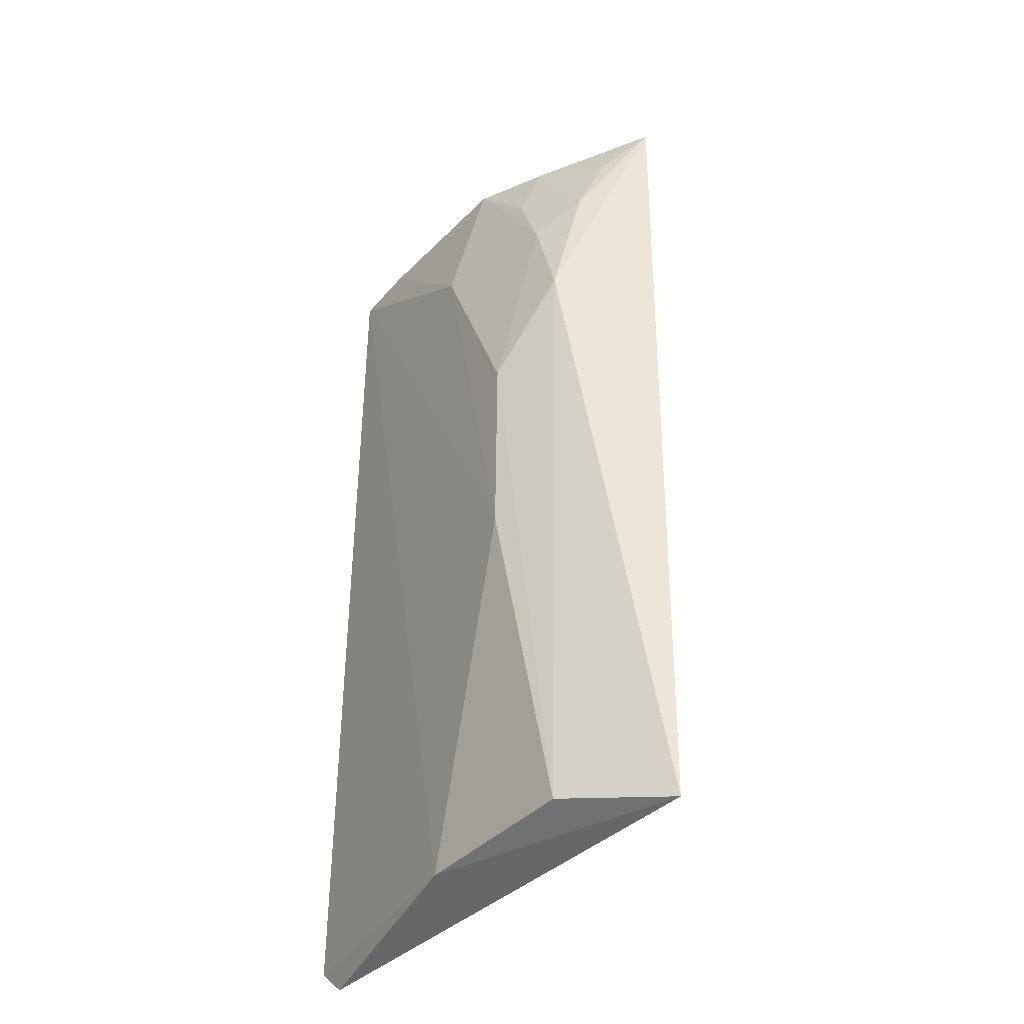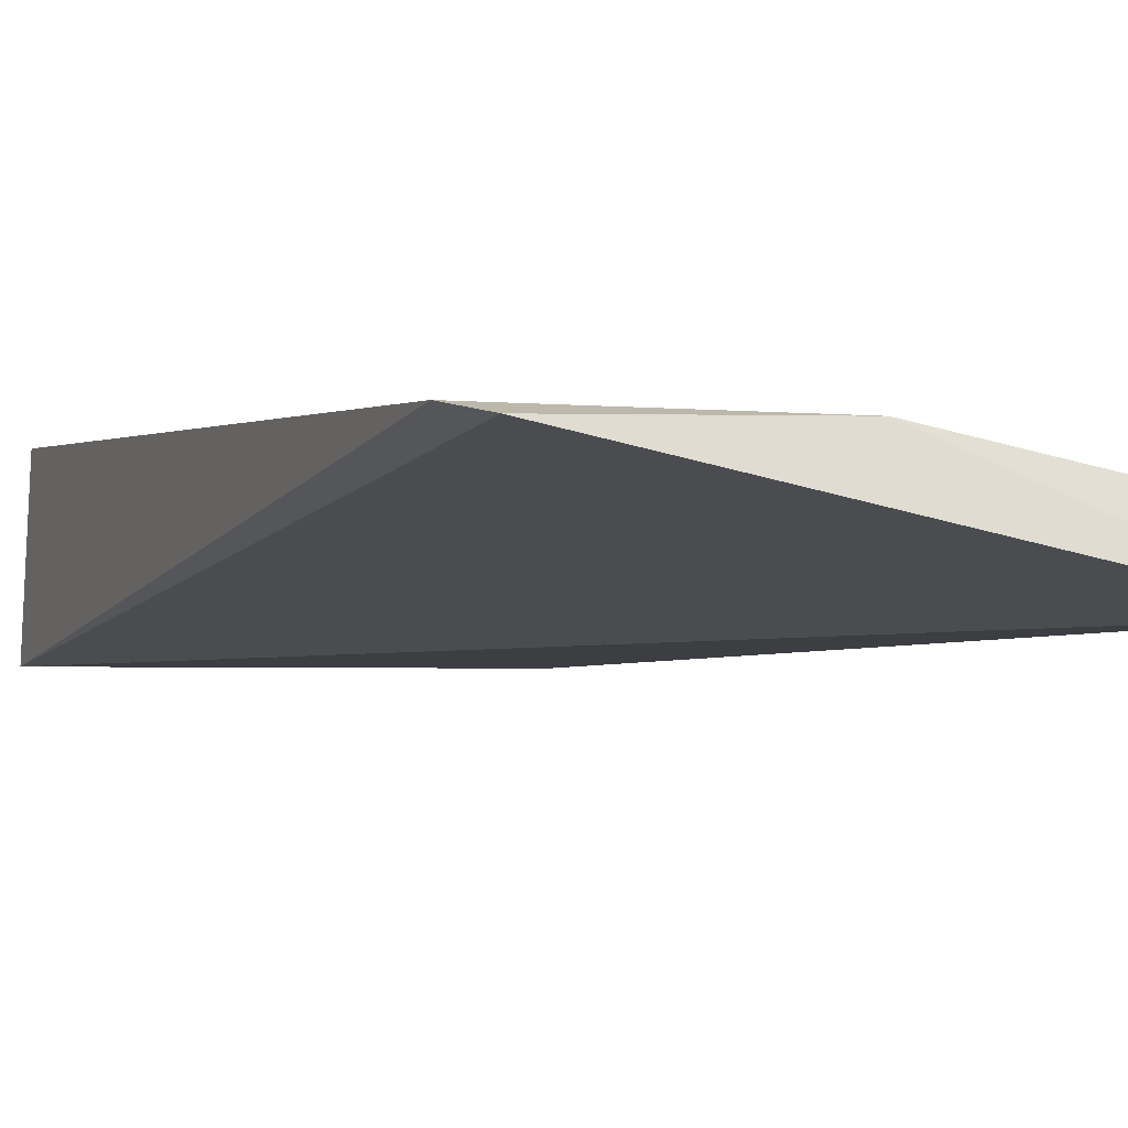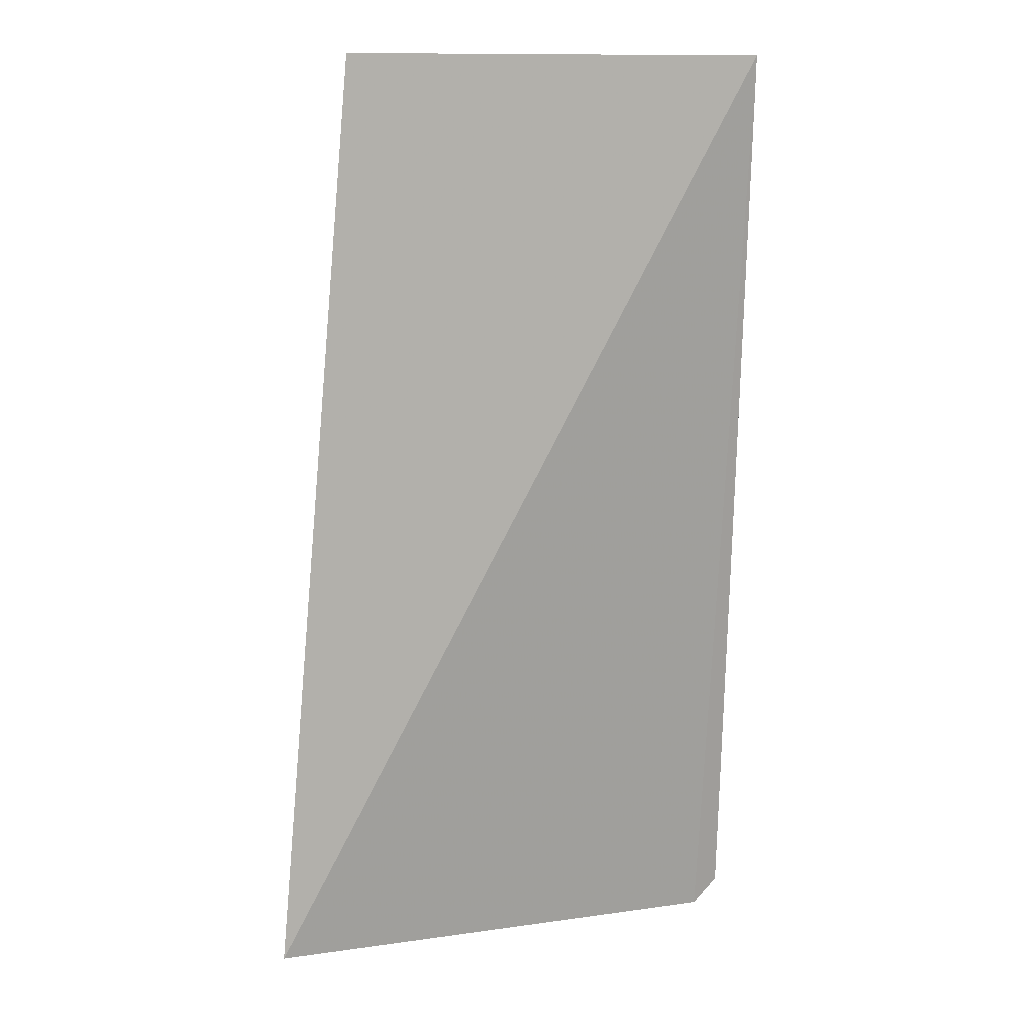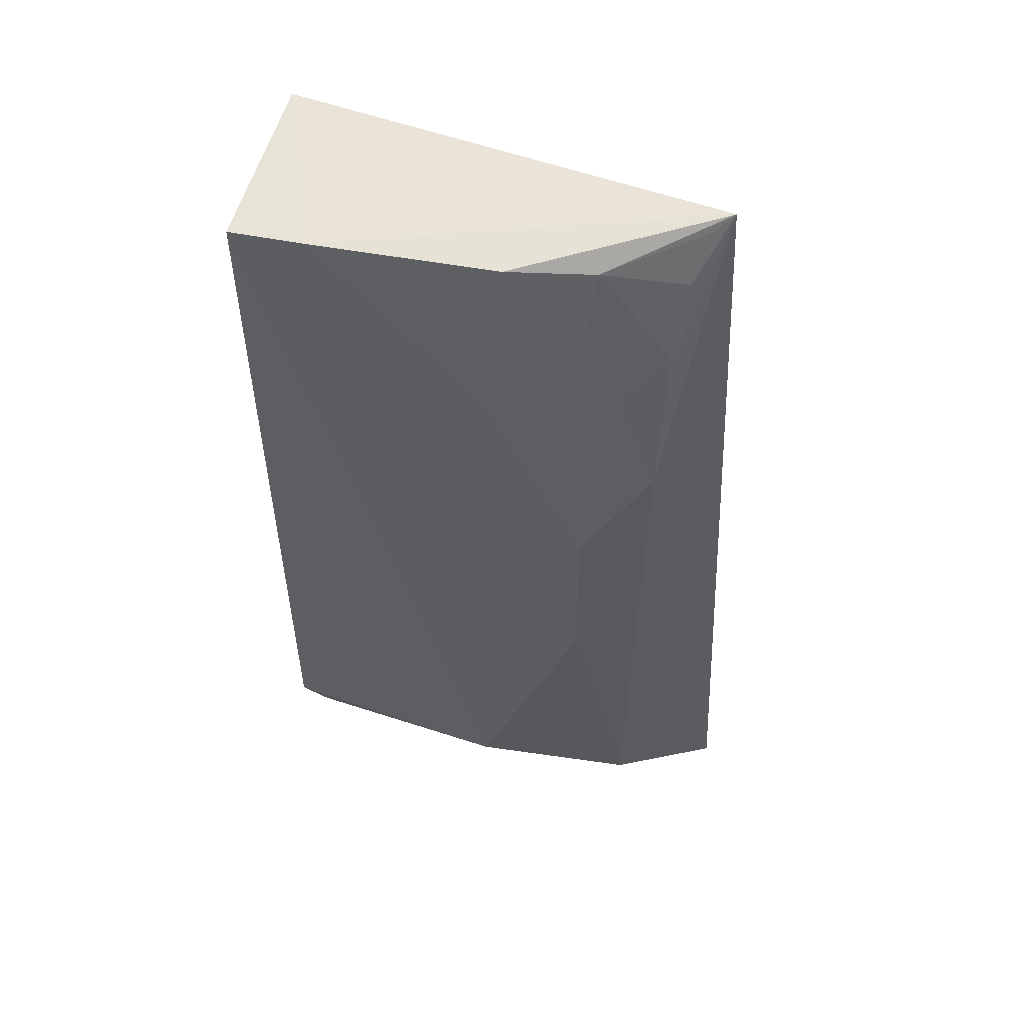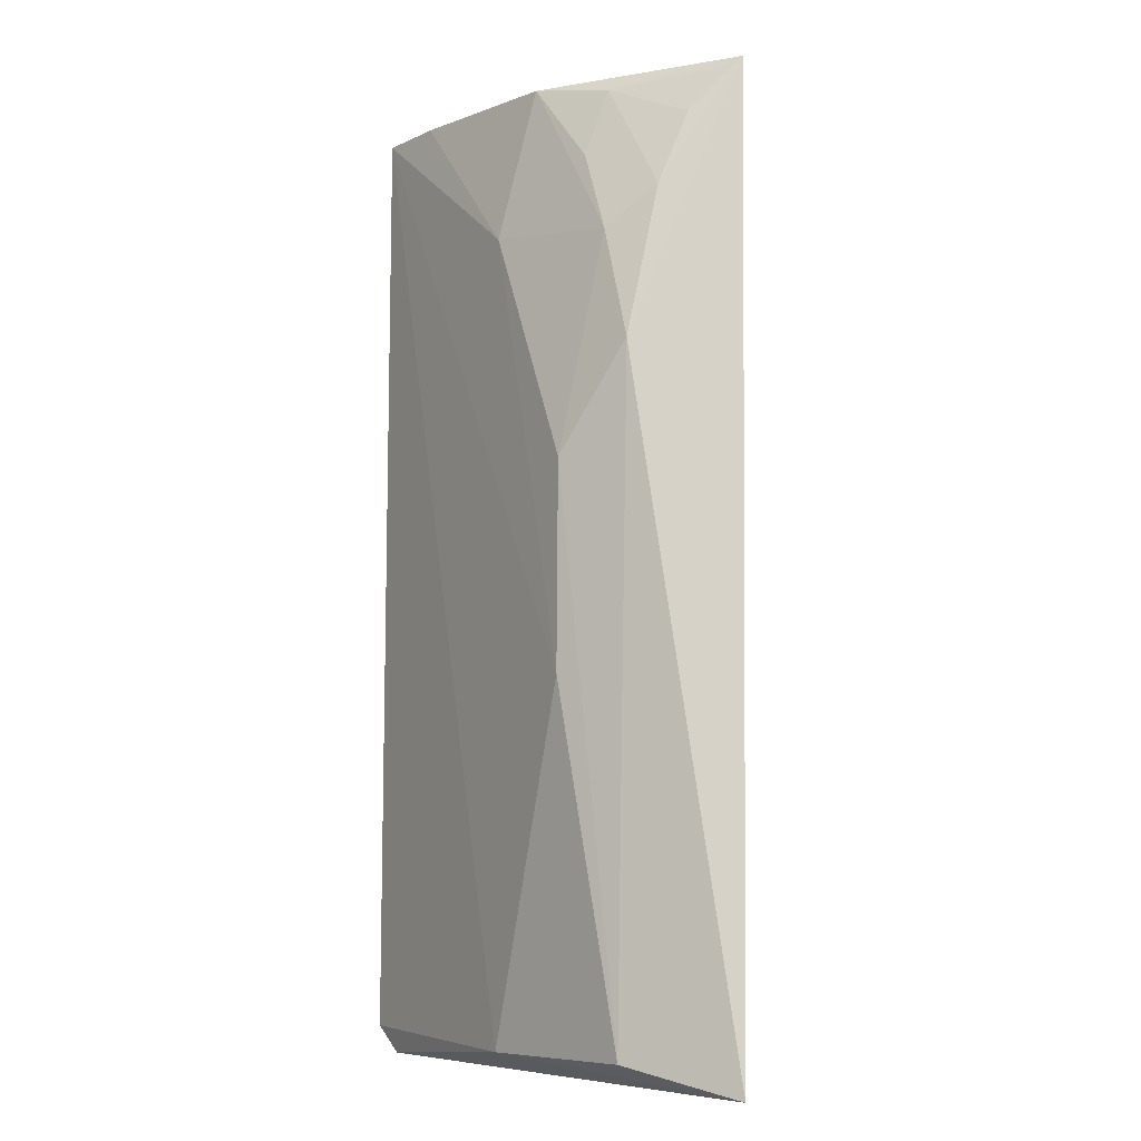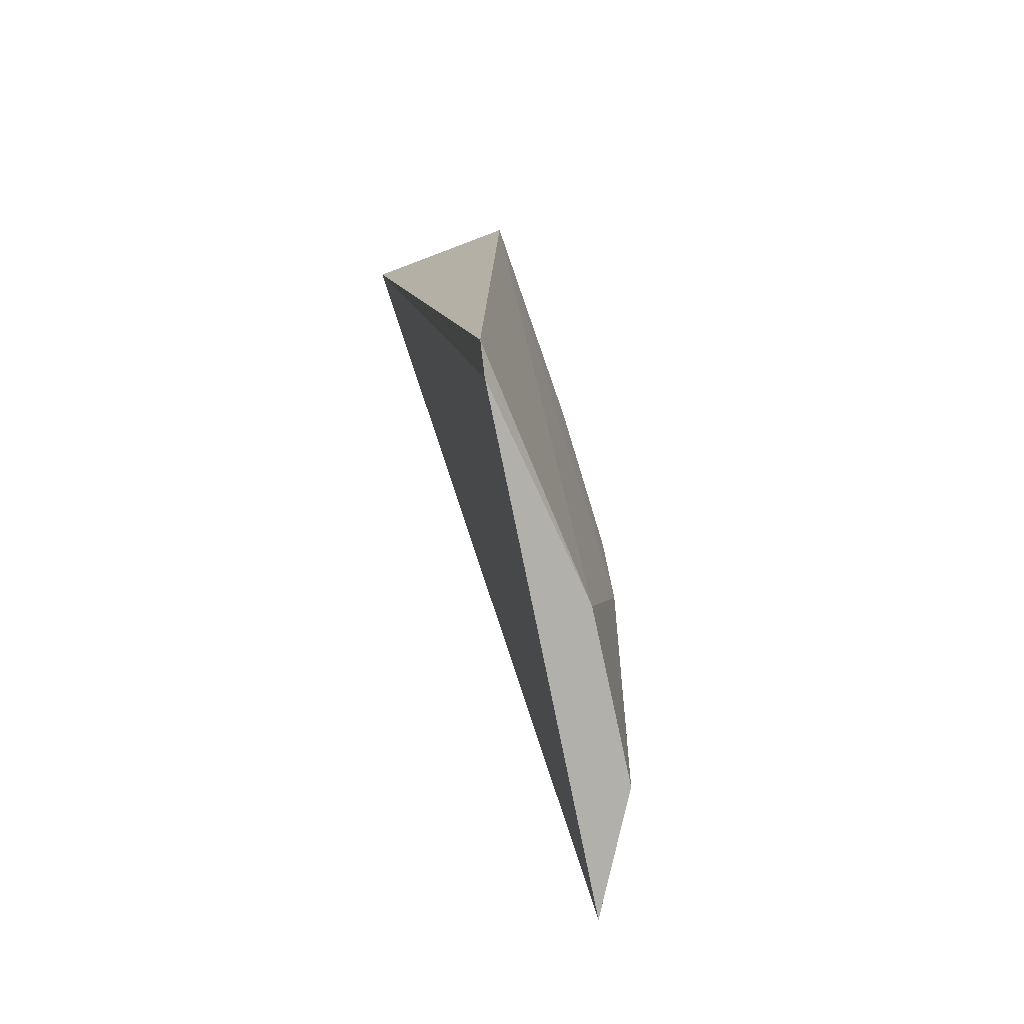
<metadata>
{"format":"obj","ext":"obj","renderer":"f3d","projection":"perspective","resolution":1024,"background":"white","views":[{"elev":-38.9,"azim":62.2,"up":"+Y"},{"elev":0.2,"azim":-22.2,"up":"+Z"},{"elev":8.2,"azim":171.2,"up":"+Y"},{"elev":58.8,"azim":20.1,"up":"+Y"},{"elev":-6.2,"azim":60.3,"up":"+Y"},{"elev":-75.3,"azim":-66.6,"up":"+Y"}]}
</metadata>
<code>
v 0.009446 0.02202 0.02882
v 0.01755 -0.009112 0.02653
v 0.01511 0.02218 0.02465
v 0.001287 0.0223 0.02487
v 0.0009069 -0.008205 0.03009
v 0.003839 0.02209 0.02986
v 0.01442 0.01308 0.02845
v 0.001777 -0.009039 0.02985
v 0.001507 0.02205 0.0302
v 0.01427 0.018 0.02722
v 0.01449 -0.008239 0.02887
v 0.01248 0.009626 0.02971
v 0.01194 0.02153 0.02761
v 0.009023 -0.008341 0.02995
v 0.0131 0.01671 0.02844
v 0.00885 0.01713 0.02986
v 0.01436 0.02041 0.02618
v 0.01252 0.00307 0.02978
v 0.01186 0.01934 0.0284
v 0.01461 0.02184 0.02526
f 3 2 4
f 6 1 3
f 6 3 4
f 7 2 3
f 8 5 4
f 8 4 2
f 9 6 4
f 9 4 5
f 10 7 3
f 11 2 7
f 12 11 7
f 13 3 1
f 14 8 2
f 14 2 11
f 14 5 8
f 14 9 5
f 15 12 7
f 15 7 10
f 16 1 6
f 16 6 9
f 16 15 1
f 16 12 15
f 17 13 10
f 17 10 3
f 18 14 11
f 18 11 12
f 18 12 16
f 18 16 9
f 18 9 14
f 19 13 1
f 19 1 15
f 19 15 10
f 19 10 13
f 20 17 3
f 20 3 13
f 20 13 17

</code>
